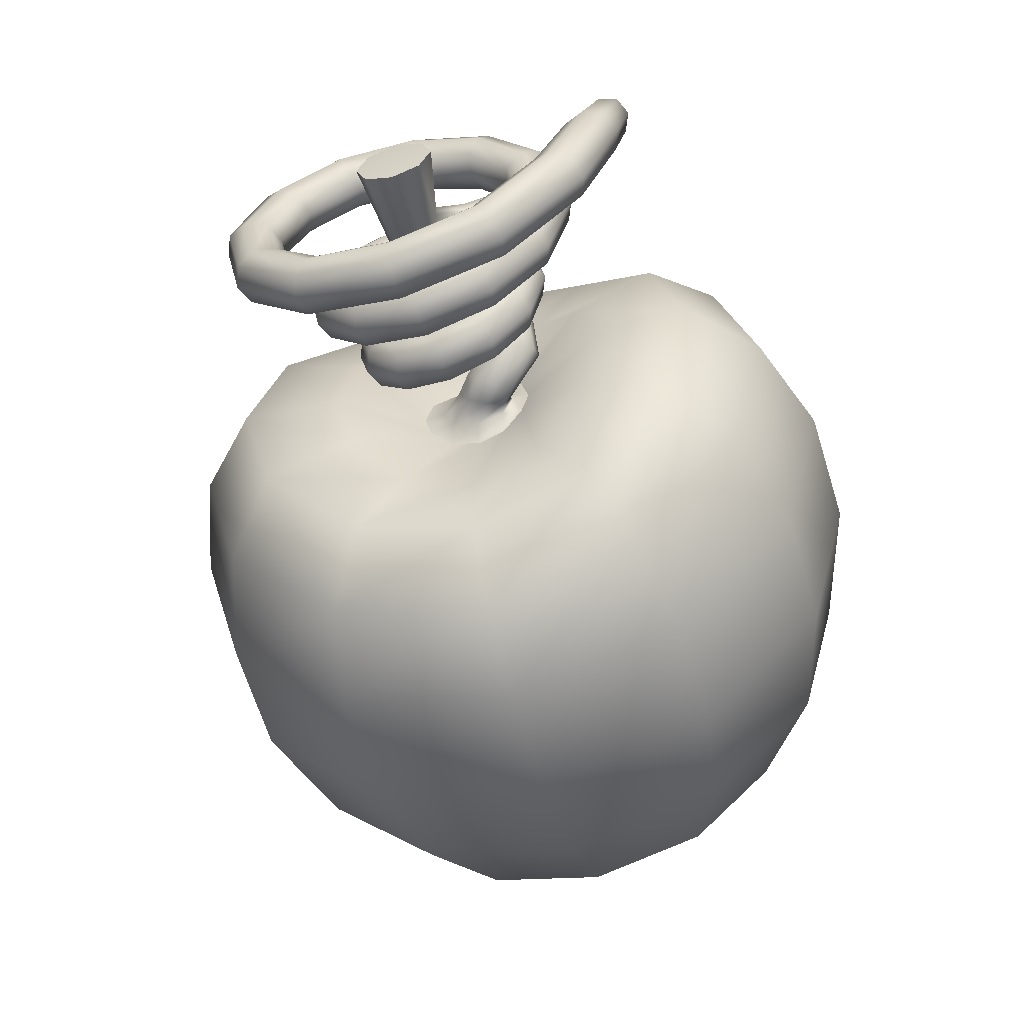
<metadata>
{"format":"obj","ext":"obj","renderer":"f3d","projection":"perspective","resolution":1024,"background":"white","views":[{"elev":-57.7,"azim":-74.0,"up":"+Z"}]}
</metadata>
<code>
g default
v -0.4958 -0.3769 -0.00158
v -0.5105 -0.3415 -0.001581
v -0.4958 -0.3062 -0.00158
v -0.4605 -0.2915 -0.001578
v -0.4251 -0.3062 -0.001576
v -0.4105 -0.3415 -0.001575
v -0.4251 -0.3769 -0.001576
v -0.4605 -0.3915 -0.001578
v -0.5103 -0.3165 -0.1842
v -0.525 -0.2859 -0.1666
v -0.5103 -0.2553 -0.1489
v -0.475 -0.2426 -0.1415
v -0.4396 -0.2553 -0.1489
v -0.425 -0.2859 -0.1665
v -0.4396 -0.3165 -0.1842
v -0.475 -0.3292 -0.1915
v -0.499 -0.1785 -0.3105
v -0.5136 -0.1609 -0.2799
v -0.499 -0.1432 -0.2493
v -0.4636 -0.1359 -0.2366
v -0.4283 -0.1432 -0.2493
v -0.4136 -0.1609 -0.2799
v -0.4283 -0.1785 -0.3105
v -0.4636 -0.1859 -0.3232
v -0.4887 -0.00016 -0.3478
v -0.5034 -0.00016 -0.3124
v -0.4887 -0.00016 -0.2771
v -0.4534 -0.00016 -0.2624
v -0.418 -0.00016 -0.2771
v -0.4034 -0.00016 -0.3124
v -0.418 -0.00016 -0.3478
v -0.4534 -0.00016 -0.3624
v -0.4774 0.1686 -0.2939
v -0.492 0.1509 -0.2633
v -0.4774 0.1332 -0.2326
v -0.442 0.1259 -0.22
v -0.4067 0.1332 -0.2326
v -0.392 0.1509 -0.2633
v -0.4067 0.1686 -0.2939
v -0.442 0.1759 -0.3066
v -0.4661 0.284 -0.1657
v -0.4807 0.2534 -0.148
v -0.4661 0.2228 -0.1303
v -0.4307 0.2101 -0.123
v -0.3954 0.2228 -0.1303
v -0.3807 0.2534 -0.148
v -0.3954 0.284 -0.1657
v -0.4307 0.2967 -0.173
v -0.4558 0.3206 -0.001578
v -0.4705 0.2853 -0.001578
v -0.4558 0.2499 -0.001578
v -0.4205 0.2353 -0.001575
v -0.3851 0.2499 -0.001573
v -0.3705 0.2853 -0.001573
v -0.3851 0.3206 -0.001573
v -0.4205 0.3353 -0.001575
v -0.4445 0.2682 0.1534
v -0.4591 0.2376 0.1357
v -0.4445 0.207 0.118
v -0.4091 0.1943 0.1107
v -0.3738 0.207 0.118
v -0.3591 0.2376 0.1357
v -0.3738 0.2682 0.1534
v -0.4091 0.2809 0.1607
v -0.4342 0.1502 0.2588
v -0.4489 0.1325 0.2282
v -0.4342 0.1148 0.1976
v -0.3989 0.1075 0.1849
v -0.3635 0.1148 0.1976
v -0.3489 0.1325 0.2282
v -0.3635 0.1502 0.2588
v -0.3989 0.1575 0.2715
v -0.4229 -0.00016 0.2893
v -0.4375 -0.00016 0.2539
v -0.4229 -0.00016 0.2186
v -0.3875 -0.00016 0.2039
v -0.3522 -0.00016 0.2186
v -0.3376 -0.00016 0.2539
v -0.3522 -0.00016 0.2893
v -0.3876 -0.00016 0.3039
v -0.4116 -0.1415 0.2433
v -0.4262 -0.1239 0.2127
v -0.4116 -0.1062 0.1821
v -0.3762 -0.09886 0.1694
v -0.3409 -0.1062 0.1821
v -0.3262 -0.1239 0.2127
v -0.3409 -0.1415 0.2433
v -0.3762 -0.1489 0.256
v -0.4013 -0.236 0.1346
v -0.4159 -0.2053 0.1169
v -0.4013 -0.1747 0.09921
v -0.3659 -0.162 0.09188
v -0.3306 -0.1747 0.09921
v -0.3159 -0.2053 0.1169
v -0.3306 -0.236 0.1346
v -0.3659 -0.2486 0.1419
v -0.39 -0.2647 -0.001573
v -0.4046 -0.2294 -0.001574
v -0.39 -0.194 -0.001573
v -0.3546 -0.1794 -0.001571
v -0.3193 -0.194 -0.001569
v -0.3046 -0.2294 -0.001568
v -0.3193 -0.2647 -0.001569
v -0.3546 -0.2794 -0.001571
v -0.3786 -0.2202 -0.1286
v -0.3933 -0.1895 -0.1109
v -0.3786 -0.1589 -0.09324
v -0.3433 -0.1462 -0.08591
v -0.3079 -0.1589 -0.09323
v -0.2933 -0.1895 -0.1109
v -0.3079 -0.2202 -0.1286
v -0.3433 -0.2328 -0.1359
v -0.3684 -0.1229 -0.2141
v -0.383 -0.1052 -0.1835
v -0.3684 -0.08753 -0.1529
v -0.333 -0.0802 -0.1402
v -0.2976 -0.08753 -0.1529
v -0.283 -0.1052 -0.1835
v -0.2976 -0.1229 -0.2141
v -0.333 -0.1302 -0.2268
v -0.357 -0.00016 -0.2373
v -0.3717 -0.00016 -0.202
v -0.357 -0.00016 -0.1666
v -0.3217 -0.00016 -0.152
v -0.2863 -0.00016 -0.1666
v -0.2717 -0.00016 -0.2019
v -0.2863 -0.00016 -0.2373
v -0.3217 -0.00016 -0.252
v -0.3468 0.1134 -0.1983
v -0.3614 0.09577 -0.1677
v -0.3468 0.07809 -0.1371
v -0.3114 0.07077 -0.1244
v -0.276 0.07809 -0.1371
v -0.2614 0.09577 -0.1677
v -0.276 0.1134 -0.1983
v -0.3114 0.1208 -0.211
v -0.3354 0.1871 -0.1097
v -0.3501 0.1564 -0.09198
v -0.3354 0.1258 -0.0743
v -0.3001 0.1131 -0.06698
v -0.2647 0.1258 -0.0743
v -0.2501 0.1564 -0.09198
v -0.2647 0.1871 -0.1097
v -0.3001 0.1997 -0.117
v -0.3241 0.2071 -0.00157
v -0.3388 0.1717 -0.001571
v -0.3241 0.1364 -0.00157
v -0.2888 0.1217 -0.001568
v -0.2534 0.1364 -0.001566
v -0.2388 0.1717 -0.001565
v -0.2534 0.2071 -0.001566
v -0.2888 0.2217 -0.001568
v -0.3139 0.1751 0.09964
v -0.3285 0.1445 0.08196
v -0.3139 0.1139 0.06428
v -0.2785 0.1012 0.05696
v -0.2431 0.1139 0.06429
v -0.2285 0.1445 0.08197
v -0.2431 0.1751 0.09964
v -0.2785 0.1878 0.107
v -0.3025 0.09917 0.1705
v -0.3172 0.08149 0.1399
v -0.3025 0.06381 0.1092
v -0.2672 0.05649 0.09656
v -0.2318 0.06381 0.1092
v -0.2172 0.08149 0.1399
v -0.2318 0.09917 0.1705
v -0.2672 0.1065 0.1832
v -0.2923 -0.000159 0.1927
v -0.3069 -0.000159 0.1573
v -0.2923 -0.000159 0.122
v -0.2569 -0.000159 0.1073
v -0.2215 -0.000159 0.122
v -0.2069 -0.000159 0.1574
v -0.2215 -0.000159 0.1927
v -0.2569 -0.000159 0.2073
v -0.2809 -0.09491 0.1626
v -0.2956 -0.07724 0.1319
v -0.2809 -0.05956 0.1013
v -0.2456 -0.05224 0.08864
v -0.2102 -0.05956 0.1013
v -0.1956 -0.07724 0.1319
v -0.2102 -0.09491 0.1626
v -0.2456 -0.1022 0.1752
v -0.2696 -0.16 0.09074
v -0.2843 -0.1294 0.07306
v -0.2696 -0.09879 0.05538
v -0.2343 -0.08611 0.04806
v -0.1989 -0.09879 0.05538
v -0.1843 -0.1294 0.07306
v -0.1989 -0.16 0.09074
v -0.2343 -0.1727 0.09806
v -0.2593 -0.1803 -0.001565
v -0.274 -0.1449 -0.001566
v -0.2593 -0.1096 -0.001565
v -0.224 -0.09491 -0.001563
v -0.1886 -0.1096 -0.001561
v -0.174 -0.1449 -0.00156
v -0.1886 -0.1803 -0.001561
v -0.224 -0.1949 -0.001563
v -0.248 -0.1516 -0.08901
v -0.2626 -0.121 -0.07133
v -0.248 -0.09037 -0.05365
v -0.2127 -0.07769 -0.04632
v -0.1773 -0.09037 -0.05364
v -0.1626 -0.121 -0.07132
v -0.1773 -0.1516 -0.089
v -0.2126 -0.1643 -0.09632
v -0.2377 -0.0855 -0.1494
v -0.2524 -0.06782 -0.1188
v -0.2377 -0.05015 -0.08814
v -0.2024 -0.04282 -0.07545
v -0.167 -0.05015 -0.08814
v -0.1524 -0.06782 -0.1188
v -0.167 -0.0855 -0.1494
v -0.2024 -0.09282 -0.1621
v -0.2264 -0.000161 -0.1673
v -0.241 -0.00016 -0.132
v -0.2264 -0.00016 -0.09659
v -0.191 -0.00016 -0.08195
v -0.1557 -0.00016 -0.09659
v -0.141 -0.00016 -0.1319
v -0.1557 -0.000161 -0.1673
v -0.191 -0.000161 -0.1819
v -0.2151 0.0811 -0.1423
v -0.2297 0.06343 -0.1117
v -0.2151 0.04575 -0.08108
v -0.1797 0.03843 -0.06839
v -0.1444 0.04575 -0.08107
v -0.1297 0.06343 -0.1117
v -0.1444 0.0811 -0.1423
v -0.1797 0.08843 -0.155
v -0.2048 0.1388 -0.08177
v -0.2194 0.1081 -0.06409
v -0.2048 0.07752 -0.04641
v -0.1694 0.06484 -0.03909
v -0.1341 0.07752 -0.04641
v -0.1194 0.1081 -0.06409
v -0.1341 0.1388 -0.08177
v -0.1694 0.1514 -0.08909
v -0.1935 0.1589 -0.001563
v -0.2081 0.1236 -0.001564
v -0.1935 0.0882 -0.001563
v -0.1581 0.07355 -0.001561
v -0.1228 0.0882 -0.001559
v -0.1081 0.1236 -0.001558
v -0.1228 0.1589 -0.001559
v -0.1581 0.1736 -0.001561
v -0.1822 0.1352 0.07661
v -0.1968 0.1046 0.05893
v -0.1822 0.074 0.04125
v -0.1468 0.06131 0.03393
v -0.1115 0.074 0.04126
v -0.09682 0.1046 0.05894
v -0.1115 0.1352 0.07661
v -0.1468 0.1479 0.08393
v -0.1719 0.07691 0.1319
v -0.1865 0.05924 0.1013
v -0.1719 0.04156 0.0707
v -0.1365 0.03424 0.05801
v -0.1012 0.04156 0.0707
v -0.08654 0.05924 0.1013
v -0.1012 0.07691 0.1319
v -0.1365 0.08424 0.1446
v -0.1606 -0.00016 0.1503
v -0.1752 -0.00016 0.1149
v -0.1606 -0.00016 0.07956
v -0.1252 -0.00016 0.06492
v -0.08986 -0.00016 0.07956
v -0.07522 -0.00016 0.1149
v -0.08987 -0.00016 0.1503
v -0.1252 -0.00016 0.1649
v -0.1503 -0.07487 0.1278
v -0.1649 -0.05719 0.09722
v -0.1503 -0.03952 0.0666
v -0.1149 -0.03219 0.05392
v -0.07958 -0.03952 0.06661
v -0.06493 -0.05719 0.09723
v -0.07958 -0.07487 0.1278
v -0.1149 -0.08219 0.1405
v -0.1336 -0.1356 0.05997
v -0.1486 -0.1095 0.0363
v -0.1372 -0.07552 0.0228
v -0.1061 -0.05363 0.02737
v -0.0736 -0.05661 0.04734
v -0.05867 -0.08271 0.071
v -0.07007 -0.1167 0.0845
v -0.1011 -0.1386 0.07993
v -0.1008 -0.1386 -0.02175
v -0.126 -0.1114 -0.03142
v -0.1314 -0.07481 -0.02158
v -0.1139 -0.05028 0.002021
v -0.08374 -0.05217 0.02554
v -0.05862 -0.07938 0.03521
v -0.05323 -0.116 0.02537
v -0.07072 -0.1405 0.00177
v 0.000537 -0.05106 -0.04997
v -0.001148 -0.003381 -0.06827
v -0.001766 0.04329 -0.04748
v -0.000954 0.06162 0.000215
v 0.000811 0.04086 0.04687
v 0.002497 -0.006824 0.06517
v 0.003115 -0.0535 0.04438
v 0.002303 -0.07182 -0.003316
v -0.02449 -0.06182 -0.05493
v -0.05703 -0.09095 -0.05489
v -0.04346 -0.1014 -0.02193
v -0.01056 -0.06879 -0.01714
v -0.04294 -0.08651 0.01023
v -0.009131 -0.05218 0.01782
v -0.0535 -0.05287 0.02248
v -0.02116 -0.02152 0.02884
v -0.07088 -0.02103 0.00884
v -0.03775 0.007484 0.01165
v -0.08365 -0.009475 -0.02394
v -0.04835 0.01765 -0.0237
v -0.08591 -0.02633 -0.05622
v -0.05057 0.000409 -0.05847
v -0.07447 -0.05989 -0.0693
v -0.04036 -0.03256 -0.0715
v 0.0147 -0.04981 -0.08754
v 0.02005 -0.00016 -0.1008
v 0.002734 0.08583 -0.0512
v 0.002731 0.09914 -0.00155
v 0.01469 0.04949 0.08444
v 0.02004 -0.00016 0.09775
v 0.002728 -0.08615 0.0481
v 0.002731 -0.09946 -0.00155
v 0.002728 0.08583 0.0481
v 0.0147 0.04949 -0.08754
v 0.002734 -0.08615 -0.0512
v 0.01469 -0.04981 0.08444
v -0.5118 -0.06906 -0.00232
v -0.3798 -0.03824 0.03194
v -0.3416 -0.08428 0.09638
v -0.3162 -0.1757 0.157
v -0.3653 -0.267 0.1774
v -0.4239 -0.3186 0.1262
v -0.5117 -0.04918 -0.05033
v -0.3663 -0.02395 0.000131
v -0.3213 -0.07696 0.07703
v -0.2912 -0.1757 0.1467
v -0.3375 -0.2744 0.1741
v -0.3932 -0.3313 0.1264
v -0.5117 -0.00117 -0.07021
v -0.3469 0.01056 -0.01029
v -0.296 -0.05928 0.07746
v -0.2662 -0.1757 0.157
v -0.3175 -0.292 0.1897
v -0.378 -0.3619 0.1387
v -0.5117 0.04683 -0.05033
v -0.3331 0.04506 0.006787
v -0.2805 -0.04161 0.09742
v -0.2558 -0.1757 0.182
v -0.3171 -0.3097 0.215
v -0.3873 -0.3925 0.1559
v -0.5118 0.06672 -0.00232
v -0.3329 0.05936 0.04136
v -0.2838 -0.03428 0.1252
v -0.2662 -0.1757 0.207
v -0.3365 -0.317 0.2352
v -0.4155 -0.4052 0.1679
v -0.5118 0.04683 0.04568
v -0.3464 0.04506 0.07317
v -0.304 -0.04161 0.1446
v -0.2912 -0.1757 0.2174
v -0.3643 -0.3097 0.2385
v -0.4462 -0.3925 0.1677
v -0.5118 -0.00117 0.06557
v -0.3658 0.01056 0.08359
v -0.3293 -0.05928 0.1442
v -0.3162 -0.1757 0.207
v -0.3842 -0.292 0.223
v -0.4613 -0.3619 0.1554
v -0.5118 -0.04918 0.04568
v -0.3796 -0.02395 0.06651
v -0.3449 -0.07696 0.1242
v -0.3265 -0.1757 0.182
v -0.3847 -0.2744 0.1977
v -0.4521 -0.3313 0.1382
v -0.5162 -0.00117 -0.002321
v -0.07022 -0.2106 -0.1366
v -0.01594 -0.1216 -0.2276
v 0.001789 -0.00016 -0.2716
v -0.01594 0.1213 -0.2276
v -0.07022 0.2102 -0.1366
v -0.08142 0.2428 -0.001555
v -0.07023 0.2102 0.1335
v -0.01597 0.1213 0.2245
v 0.001757 -0.00016 0.2685
v -0.01597 -0.1216 0.2245
v -0.07023 -0.2106 0.1335
v -0.08142 -0.2431 -0.001555
v 0.03467 -0.462 -0.2682
v 0.06867 -0.2668 -0.4634
v 0.08453 -0.00016 -0.5349
v 0.06867 0.2665 -0.4634
v 0.03467 0.4617 -0.2682
v 0.02492 0.5331 -0.001549
v 0.03464 0.4617 0.2651
v 0.06862 0.2665 0.4603
v 0.08447 -0.00016 0.5318
v 0.06862 -0.2668 0.4603
v 0.03464 -0.462 0.2651
v 0.02492 -0.5335 -0.001549
v 0.2118 -0.5158 -0.2992
v 0.2264 -0.2978 -0.5171
v 0.2279 -0.00016 -0.5969
v 0.2264 0.2975 -0.5171
v 0.2118 0.5154 -0.2992
v 0.2003 0.5952 -0.001539
v 0.2118 0.5154 0.2961
v 0.2264 0.2975 0.5141
v 0.2278 -0.00016 0.5938
v 0.2264 -0.2978 0.5141
v 0.2118 -0.5158 0.2961
v 0.2003 -0.5955 -0.001539
v 0.42 -0.5198 -0.3015
v 0.4289 -0.3002 -0.5211
v 0.4294 -0.00016 -0.6015
v 0.4289 0.2998 -0.5211
v 0.42 0.5195 -0.3015
v 0.415 0.5998 -0.001526
v 0.42 0.5195 0.2985
v 0.4288 0.2998 0.5181
v 0.4294 -0.00016 0.5985
v 0.4288 -0.3002 0.5181
v 0.42 -0.5198 0.2985
v 0.415 -0.6002 -0.001526
v 0.6358 -0.4612 -0.2677
v 0.6372 -0.2663 -0.4626
v 0.6381 -0.00016 -0.5339
v 0.6372 0.266 -0.4626
v 0.6358 0.4609 -0.2677
v 0.6358 0.5322 -0.001513
v 0.6358 0.4609 0.2647
v 0.6372 0.266 0.4595
v 0.638 -0.00016 0.5309
v 0.6372 -0.2663 0.4595
v 0.6358 -0.4612 0.2647
v 0.6358 -0.5325 -0.001513
v 0.8275 -0.344 -0.2
v 0.8275 -0.1987 -0.3454
v 0.8275 -0.00016 -0.3986
v 0.8275 0.1984 -0.3454
v 0.8275 0.3437 -0.2
v 0.8275 0.3969 -0.001502
v 0.8275 0.3437 0.197
v 0.8275 0.1984 0.3424
v 0.8275 -0.00016 0.3956
v 0.8275 -0.1987 0.3424
v 0.8275 -0.344 0.197
v 0.8275 -0.3972 -0.001502
v 0.9576 -0.199 -0.1163
v 0.9576 -0.115 -0.2003
v 0.9576 -0.00016 -0.2311
v 0.9576 0.1146 -0.2003
v 0.9576 0.1987 -0.1163
v 0.9576 0.2295 -0.001494
v 0.9576 0.1987 0.1133
v 0.9576 0.1146 0.1974
v 0.9576 -0.00016 0.2281
v 0.9576 -0.115 0.1974
v 0.9576 -0.199 0.1133
v 0.9576 -0.2298 -0.001494
v 1.003 -0.00016 -0.001492
v -0.001699 -0.00016 0.4158
v -0.01757 0.2085 0.3479
v -0.07559 0.3613 0.2071
v -0.09454 0.4172 -0.001556
v -0.07557 0.3613 -0.2102
v -0.01753 0.2085 -0.351
v -0.00165 -0.00016 -0.4189
v -0.01753 -0.2088 -0.351
v -0.07557 -0.3616 -0.2102
v -0.09454 -0.4175 -0.001556
v -0.07559 -0.3616 0.2071
v -0.01757 -0.2088 0.3479
g FoodShortRUpperArm
f 1 2 10 9
f 2 3 11 10
f 3 4 12 11
f 4 5 13 12
f 5 6 14 13
f 6 7 15 14
f 7 8 16 15
f 8 1 9 16
f 9 10 18 17
f 10 11 19 18
f 11 12 20 19
f 12 13 21 20
f 13 14 22 21
f 14 15 23 22
f 15 16 24 23
f 16 9 17 24
f 17 18 26 25
f 18 19 27 26
f 19 20 28 27
f 20 21 29 28
f 21 22 30 29
f 22 23 31 30
f 23 24 32 31
f 24 17 25 32
f 25 26 34 33
f 26 27 35 34
f 27 28 36 35
f 28 29 37 36
f 29 30 38 37
f 30 31 39 38
f 31 32 40 39
f 32 25 33 40
f 33 34 42 41
f 34 35 43 42
f 35 36 44 43
f 36 37 45 44
f 37 38 46 45
f 38 39 47 46
f 39 40 48 47
f 40 33 41 48
f 41 42 50 49
f 42 43 51 50
f 43 44 52 51
f 44 45 53 52
f 45 46 54 53
f 46 47 55 54
f 47 48 56 55
f 48 41 49 56
f 49 50 58 57
f 50 51 59 58
f 51 52 60 59
f 52 53 61 60
f 53 54 62 61
f 54 55 63 62
f 55 56 64 63
f 56 49 57 64
f 57 58 66 65
f 58 59 67 66
f 59 60 68 67
f 60 61 69 68
f 61 62 70 69
f 62 63 71 70
f 63 64 72 71
f 64 57 65 72
f 65 66 74 73
f 66 67 75 74
f 67 68 76 75
f 68 69 77 76
f 69 70 78 77
f 70 71 79 78
f 71 72 80 79
f 72 65 73 80
f 73 74 82 81
f 74 75 83 82
f 75 76 84 83
f 76 77 85 84
f 77 78 86 85
f 78 79 87 86
f 79 80 88 87
f 80 73 81 88
f 81 82 90 89
f 82 83 91 90
f 83 84 92 91
f 84 85 93 92
f 85 86 94 93
f 86 87 95 94
f 87 88 96 95
f 88 81 89 96
f 89 90 98 97
f 90 91 99 98
f 91 92 100 99
f 92 93 101 100
f 93 94 102 101
f 94 95 103 102
f 95 96 104 103
f 96 89 97 104
f 97 98 106 105
f 98 99 107 106
f 99 100 108 107
f 100 101 109 108
f 101 102 110 109
f 102 103 111 110
f 103 104 112 111
f 104 97 105 112
f 105 106 114 113
f 106 107 115 114
f 107 108 116 115
f 108 109 117 116
f 109 110 118 117
f 110 111 119 118
f 111 112 120 119
f 112 105 113 120
f 113 114 122 121
f 114 115 123 122
f 115 116 124 123
f 116 117 125 124
f 117 118 126 125
f 118 119 127 126
f 119 120 128 127
f 120 113 121 128
f 121 122 130 129
f 122 123 131 130
f 123 124 132 131
f 124 125 133 132
f 125 126 134 133
f 126 127 135 134
f 127 128 136 135
f 128 121 129 136
f 129 130 138 137
f 130 131 139 138
f 131 132 140 139
f 132 133 141 140
f 133 134 142 141
f 134 135 143 142
f 135 136 144 143
f 136 129 137 144
f 137 138 146 145
f 138 139 147 146
f 139 140 148 147
f 140 141 149 148
f 141 142 150 149
f 142 143 151 150
f 143 144 152 151
f 144 137 145 152
f 145 146 154 153
f 146 147 155 154
f 147 148 156 155
f 148 149 157 156
f 149 150 158 157
f 150 151 159 158
f 151 152 160 159
f 152 145 153 160
f 153 154 162 161
f 154 155 163 162
f 155 156 164 163
f 156 157 165 164
f 157 158 166 165
f 158 159 167 166
f 159 160 168 167
f 160 153 161 168
f 161 162 170 169
f 162 163 171 170
f 163 164 172 171
f 164 165 173 172
f 165 166 174 173
f 166 167 175 174
f 167 168 176 175
f 168 161 169 176
f 169 170 178 177
f 170 171 179 178
f 171 172 180 179
f 172 173 181 180
f 173 174 182 181
f 174 175 183 182
f 175 176 184 183
f 176 169 177 184
f 177 178 186 185
f 178 179 187 186
f 179 180 188 187
f 180 181 189 188
f 181 182 190 189
f 182 183 191 190
f 183 184 192 191
f 184 177 185 192
f 185 186 194 193
f 186 187 195 194
f 187 188 196 195
f 188 189 197 196
f 189 190 198 197
f 190 191 199 198
f 191 192 200 199
f 192 185 193 200
f 193 194 202 201
f 194 195 203 202
f 195 196 204 203
f 196 197 205 204
f 197 198 206 205
f 198 199 207 206
f 199 200 208 207
f 200 193 201 208
f 201 202 210 209
f 202 203 211 210
f 203 204 212 211
f 204 205 213 212
f 205 206 214 213
f 206 207 215 214
f 207 208 216 215
f 208 201 209 216
f 209 210 218 217
f 210 211 219 218
f 211 212 220 219
f 212 213 221 220
f 213 214 222 221
f 214 215 223 222
f 215 216 224 223
f 216 209 217 224
f 217 218 226 225
f 218 219 227 226
f 219 220 228 227
f 220 221 229 228
f 221 222 230 229
f 222 223 231 230
f 223 224 232 231
f 224 217 225 232
f 225 226 234 233
f 226 227 235 234
f 227 228 236 235
f 228 229 237 236
f 229 230 238 237
f 230 231 239 238
f 231 232 240 239
f 232 225 233 240
f 233 234 242 241
f 234 235 243 242
f 235 236 244 243
f 236 237 245 244
f 237 238 246 245
f 238 239 247 246
f 239 240 248 247
f 240 233 241 248
f 241 242 250 249
f 242 243 251 250
f 243 244 252 251
f 244 245 253 252
f 245 246 254 253
f 246 247 255 254
f 247 248 256 255
f 248 241 249 256
f 249 250 258 257
f 250 251 259 258
f 251 252 260 259
f 252 253 261 260
f 253 254 262 261
f 254 255 263 262
f 255 256 264 263
f 256 249 257 264
f 257 258 266 265
f 258 259 267 266
f 259 260 268 267
f 260 261 269 268
f 261 262 270 269
f 262 263 271 270
f 263 264 272 271
f 264 257 265 272
f 265 266 274 273
f 266 267 275 274
f 267 268 276 275
f 268 269 277 276
f 269 270 278 277
f 270 271 279 278
f 271 272 280 279
f 272 265 273 280
f 273 274 282 281
f 274 275 283 282
f 275 276 284 283
f 276 277 285 284
f 277 278 286 285
f 278 279 287 286
f 279 280 288 287
f 280 273 281 288
f 281 282 290 289
f 282 283 291 290
f 283 284 292 291
f 284 285 293 292
f 285 286 294 293
f 286 287 295 294
f 287 288 296 295
f 288 281 289 296
f 305 306 319 320
f 306 305 308 307
f 307 308 310 309
f 309 310 312 311
f 311 312 314 313
f 313 314 316 315
f 315 316 318 317
f 317 318 320 319
f 289 290 319 306
f 290 291 317 319
f 291 292 315 317
f 292 293 313 315
f 293 294 311 313
f 294 295 309 311
f 295 296 307 309
f 296 289 306 307
f 308 305 297 304
f 310 308 304 303
f 312 310 303 302
f 314 312 302 301
f 316 314 301 300
f 318 316 300 299
f 320 318 299 298
f 305 320 298 297
f 297 298 322 321
f 298 299 330 322
f 299 300 324 323
f 300 301 329 324
f 301 302 326 325
f 302 303 332 326
f 303 304 328 327
f 304 297 331 328
f 329 301 325
f 330 299 323
f 331 297 321
f 332 303 327
f 334 333 339 340
f 335 334 340 341
f 336 335 341 342
f 337 336 342 343
f 338 337 343 344
f 4 338 344 5
f 340 339 345 346
f 341 340 346 347
f 342 341 347 348
f 343 342 348 349
f 344 343 349 350
f 5 344 350 6
f 346 345 351 352
f 347 346 352 353
f 348 347 353 354
f 349 348 354 355
f 350 349 355 356
f 6 350 356 7
f 352 351 357 358
f 353 352 358 359
f 354 353 359 360
f 355 354 360 361
f 356 355 361 362
f 7 356 362 8
f 358 357 363 364
f 359 358 364 365
f 360 359 365 366
f 361 360 366 367
f 362 361 367 368
f 8 362 368 1
f 364 363 369 370
f 365 364 370 371
f 366 365 371 372
f 367 366 372 373
f 368 367 373 374
f 1 368 374 2
f 370 369 375 376
f 371 370 376 377
f 372 371 377 378
f 373 372 378 379
f 374 373 379 380
f 2 374 380 3
f 376 375 333 334
f 377 376 334 335
f 378 377 335 336
f 379 378 336 337
f 380 379 337 338
f 3 380 338 4
f 339 333 381
f 345 339 381
f 351 345 381
f 357 351 381
f 363 357 381
f 369 363 381
f 375 369 381
f 333 375 381
f 382 383 474 475
f 383 384 473 474
f 384 385 472 473
f 385 386 471 472
f 386 387 470 471
f 387 388 469 470
f 388 389 468 469
f 389 390 467 468
f 390 391 478 467
f 391 392 477 478
f 392 393 476 477
f 393 382 475 476
f 394 395 407 406
f 395 396 408 407
f 396 397 409 408
f 397 398 410 409
f 398 399 411 410
f 399 400 412 411
f 400 401 413 412
f 401 402 414 413
f 402 403 415 414
f 403 404 416 415
f 404 405 417 416
f 405 394 406 417
f 406 407 419 418
f 407 408 420 419
f 408 409 421 420
f 409 410 422 421
f 410 411 423 422
f 411 412 424 423
f 412 413 425 424
f 413 414 426 425
f 414 415 427 426
f 415 416 428 427
f 416 417 429 428
f 417 406 418 429
f 418 419 431 430
f 419 420 432 431
f 420 421 433 432
f 421 422 434 433
f 422 423 435 434
f 423 424 436 435
f 424 425 437 436
f 425 426 438 437
f 426 427 439 438
f 427 428 440 439
f 428 429 441 440
f 429 418 430 441
f 430 431 443 442
f 431 432 444 443
f 432 433 445 444
f 433 434 446 445
f 434 435 447 446
f 435 436 448 447
f 436 437 449 448
f 437 438 450 449
f 438 439 451 450
f 439 440 452 451
f 440 441 453 452
f 441 430 442 453
f 442 443 455 454
f 443 444 456 455
f 444 445 457 456
f 445 446 458 457
f 446 447 459 458
f 447 448 460 459
f 448 449 461 460
f 449 450 462 461
f 450 451 463 462
f 451 452 464 463
f 452 453 465 464
f 453 442 454 465
f 454 455 466
f 455 456 466
f 456 457 466
f 457 458 466
f 458 459 466
f 459 460 466
f 460 461 466
f 461 462 466
f 462 463 466
f 463 464 466
f 464 465 466
f 465 454 466
f 468 467 402 401
f 469 401 400
f 470 469 400 399
f 471 470 399 398
f 472 471 397
f 473 472 397 396
f 474 473 396 395
f 475 395 394
f 476 475 394 405
f 477 476 405 404
f 478 477 403
f 467 478 403 402
f 383 382 331 321
f 384 383 321 322
f 385 384 322 330
f 386 385 330 323
f 387 386 323 324
f 388 387 324 329
f 389 388 329 325
f 390 389 325 326
f 391 390 326 332
f 392 391 332 327
f 393 392 327 328
f 382 393 328 331
f 469 468 401
f 403 477 404
f 397 471 398
f 475 474 395

</code>
